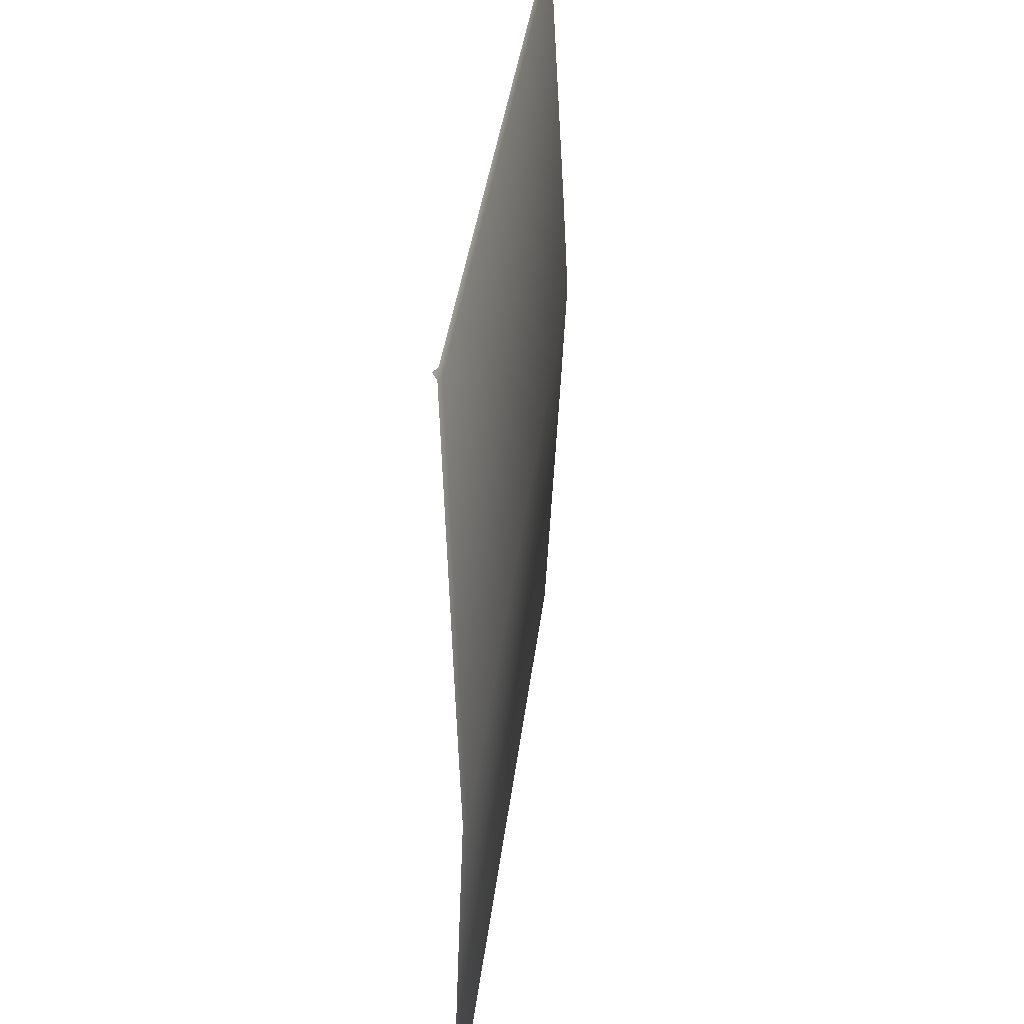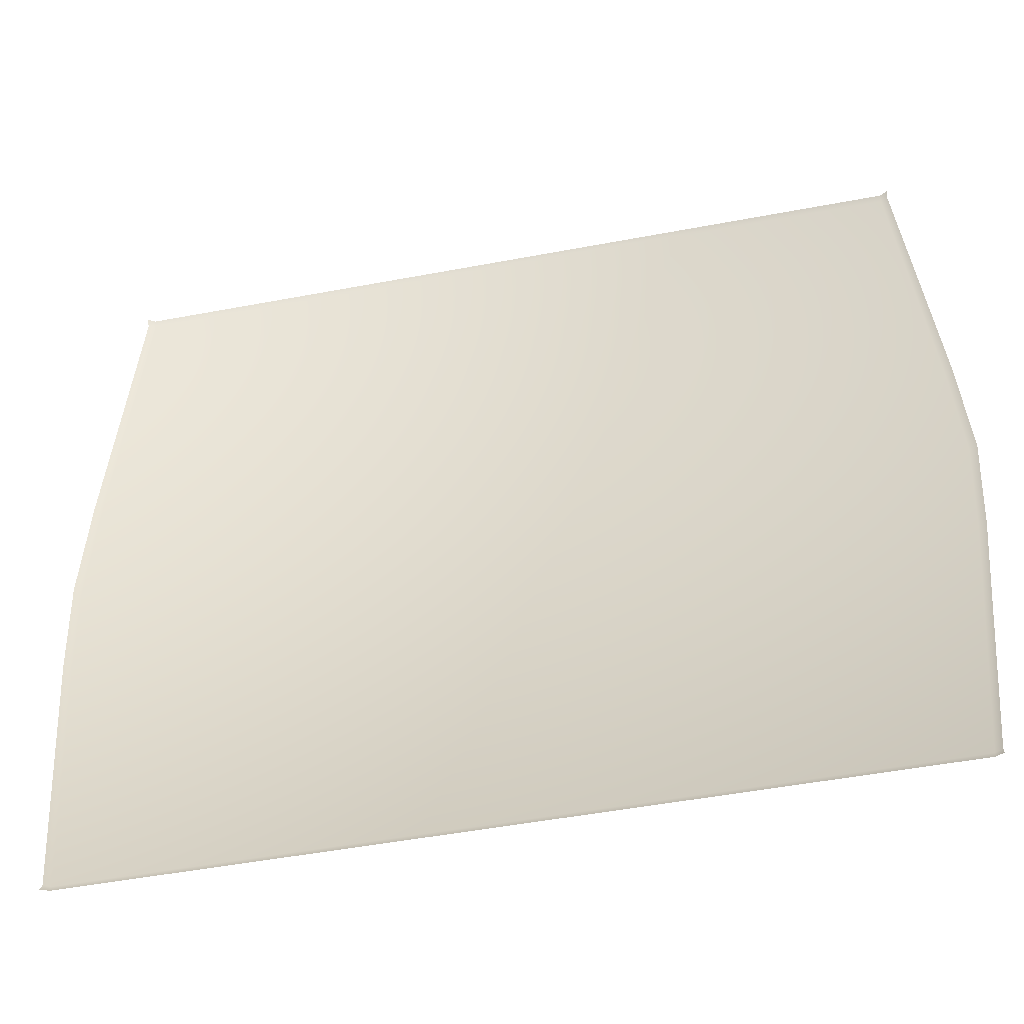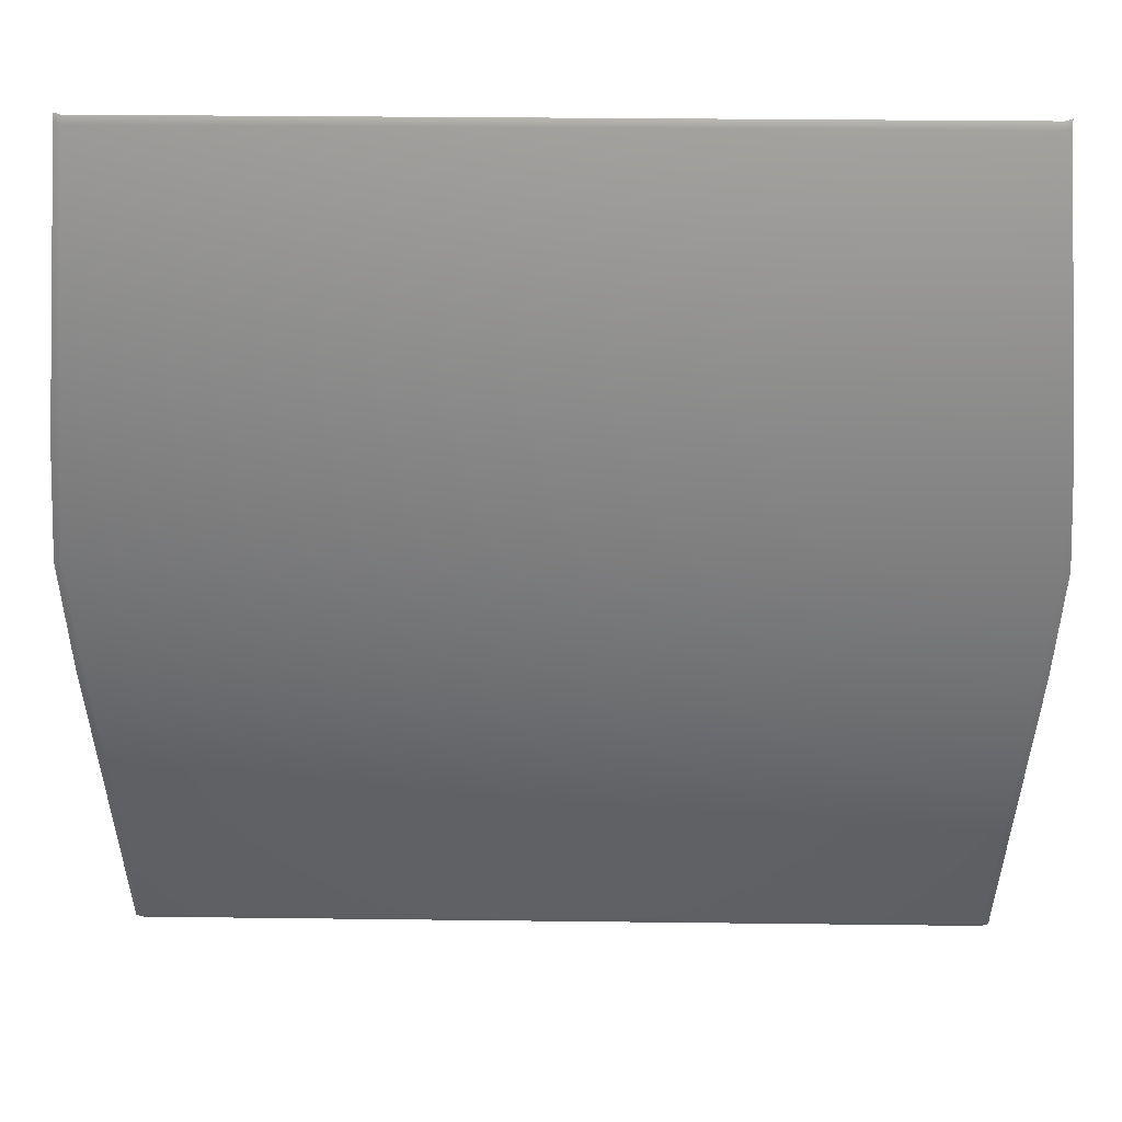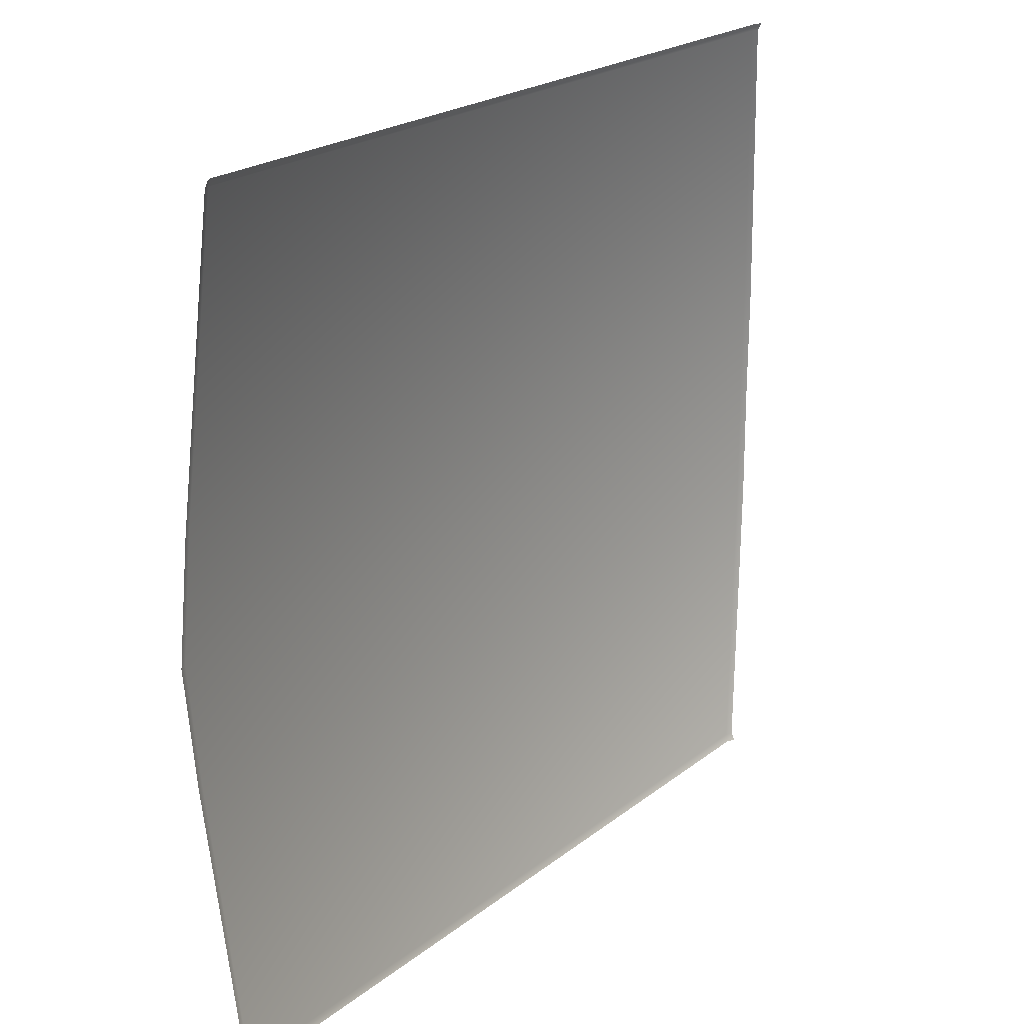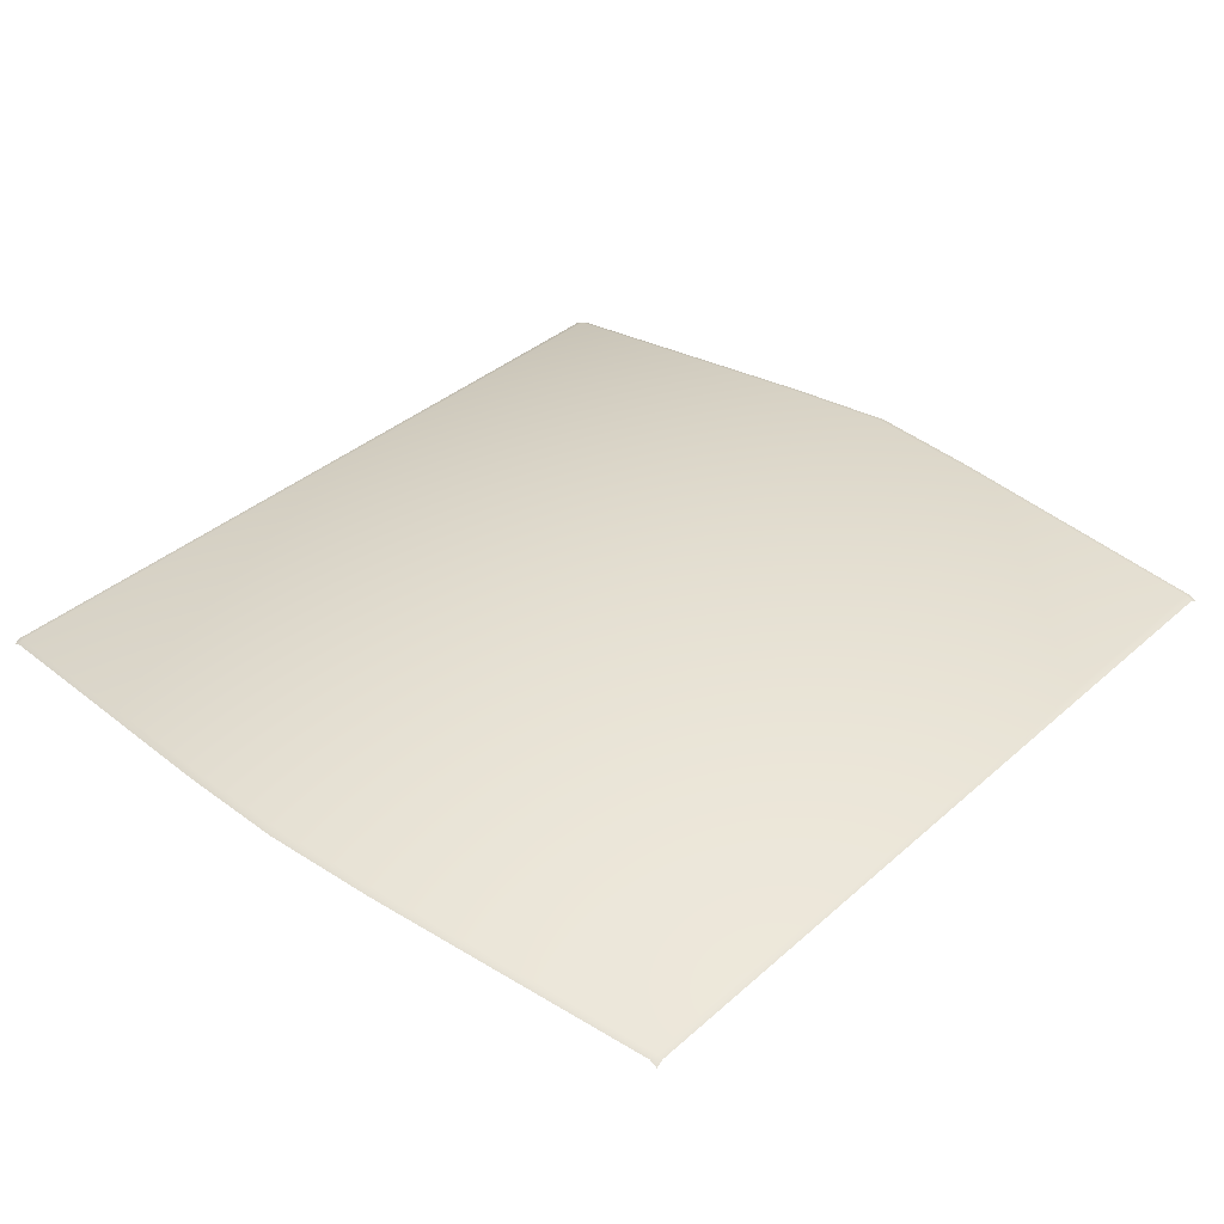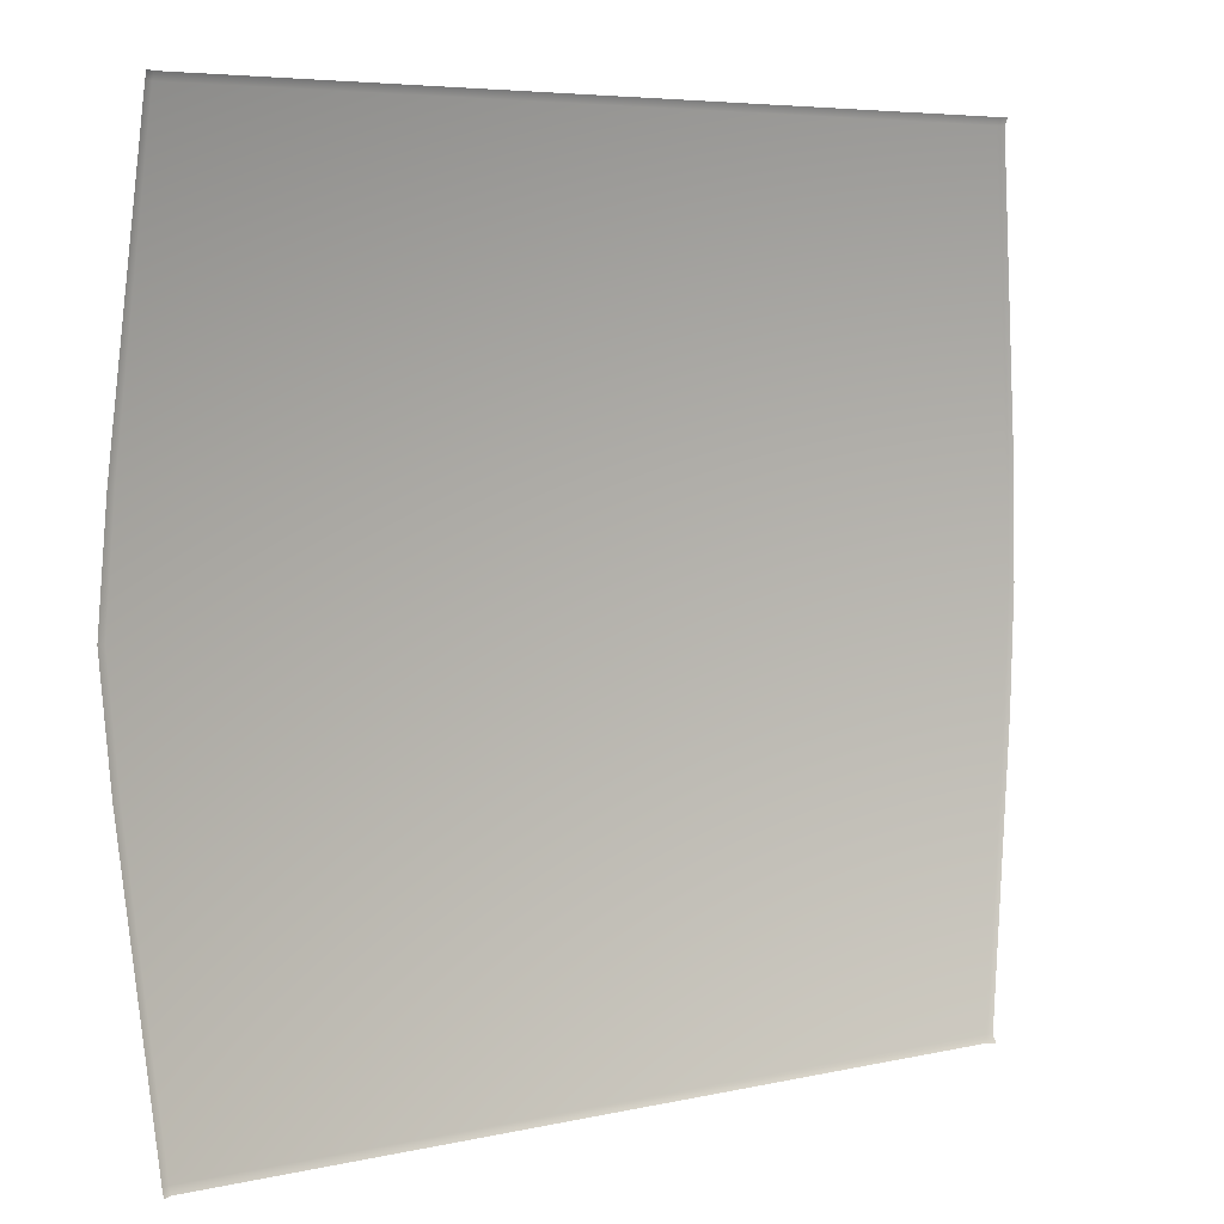
<metadata>
{"format":"obj","ext":"obj","renderer":"f3d","projection":"perspective","resolution":1024,"background":"white","views":[{"elev":35.1,"azim":-83.6,"up":"+Y"},{"elev":-49.2,"azim":-168.1,"up":"+Y"},{"elev":31.1,"azim":1.0,"up":"+Y"},{"elev":21.8,"azim":126.7,"up":"+Y"},{"elev":37.1,"azim":131.5,"up":"+Z"},{"elev":5.6,"azim":145.2,"up":"+Y"}]}
</metadata>
<code>
g Cube.008
v 1.639 1.125 0.06323
v 1.561 0.02731 8.9e-09
v 1.534 0.02731 0.01131
v 1.668 1.125 0.05155
v 1.697 1.561 0.07087
v 1.667 1.561 0.08268
v 1.668 1.997 0.05155
v -1.639 1.125 0.06323
v 1.534 0.02731 0.01131
v 1.639 1.997 0.06323
v -1.667 1.561 0.08268
v 1.534 3.096 0.01131
v 1.561 3.096 1.009e-06
v 1.534 3.123 1.14e-06
v 1.563 3.125 -0.01481
v -1.534 3.096 0.01131
v -1.534 3.123 1.018e-06
v -1.639 1.997 0.06323
v -1.561 3.096 1.009e-06
v -1.563 3.125 -0.01481
v -1.668 1.997 0.05155
v -1.697 1.561 0.07087
v -1.668 1.125 0.05155
v -1.534 0.02731 0.01131
v -1.561 0.02731 8.9e-09
v -1.534 -7.629e-09 -2.486e-15
v 1.534 -3.815e-09 -1.243e-15
v -1.534 -7.629e-09 -2.486e-15
v -1.563 -0.00175 -0.01481
v -1.561 0.02731 8.9e-09
v -1.534 0.02731 0.01131
v 1.534 -3.815e-09 -1.243e-15
v 1.534 0.02731 0.01131
v 1.561 0.02731 8.9e-09
v 1.563 -0.00175 -0.01481
g Cube.008_0
f 3 2 1
f 2 4 1
f 4 5 1
f 5 6 1
f 5 7 6
f 8 1 6
f 1 8 9
f 7 10 6
f 11 8 6
f 11 6 10
f 10 7 12
f 7 13 12
f 12 13 14
f 13 15 14
f 12 14 16
f 12 16 10
f 14 17 16
f 16 18 10
f 18 11 10
f 16 17 19
f 16 19 18
f 17 20 19
f 19 21 18
f 21 22 18
f 22 11 18
f 22 23 11
f 23 8 11
f 8 23 24
f 23 25 24
f 8 24 9
f 24 26 9
f 26 27 9
f 30 29 28
f 31 30 28
f 34 33 32
f 35 34 32

</code>
